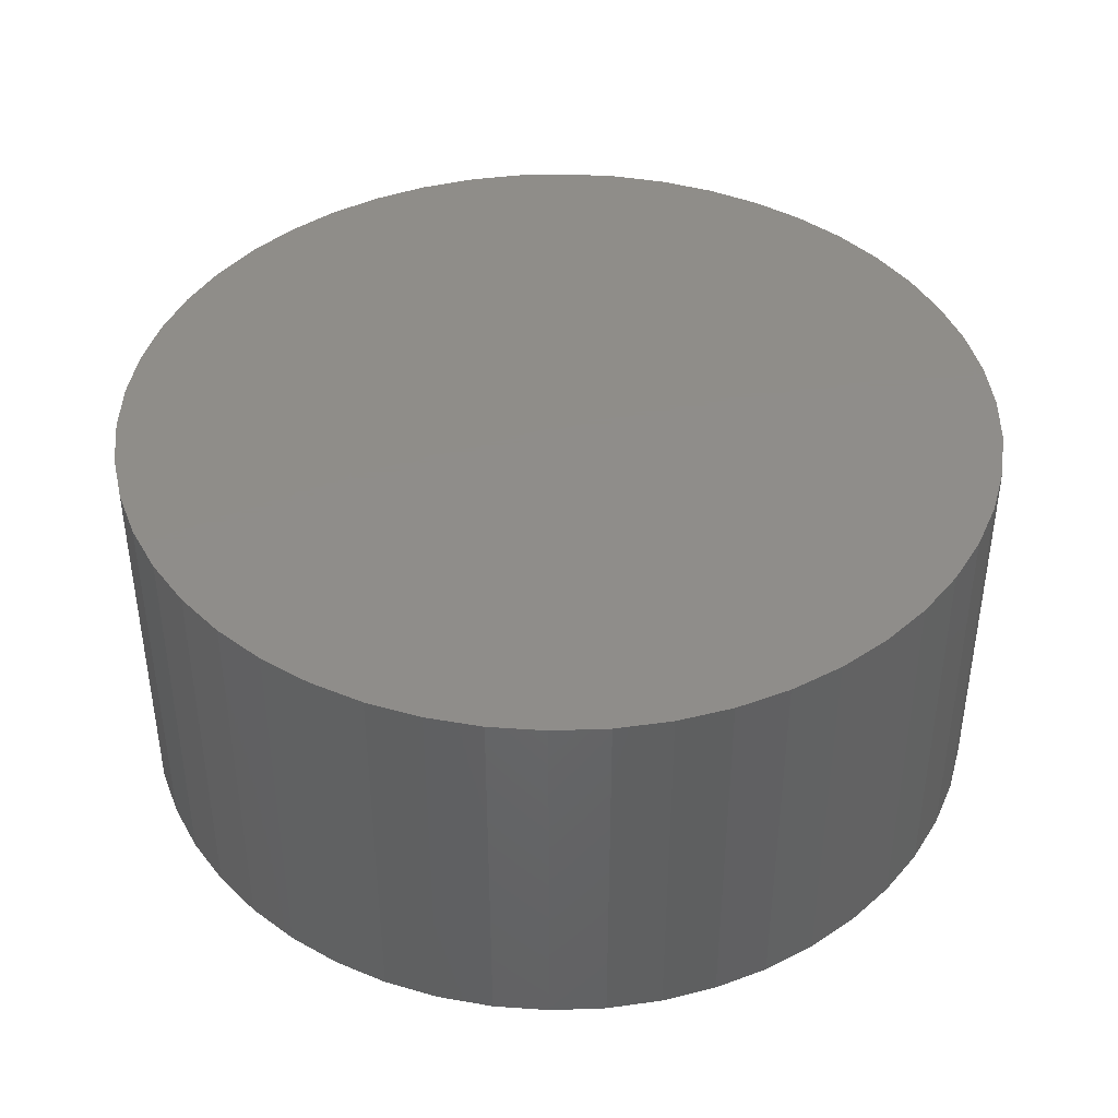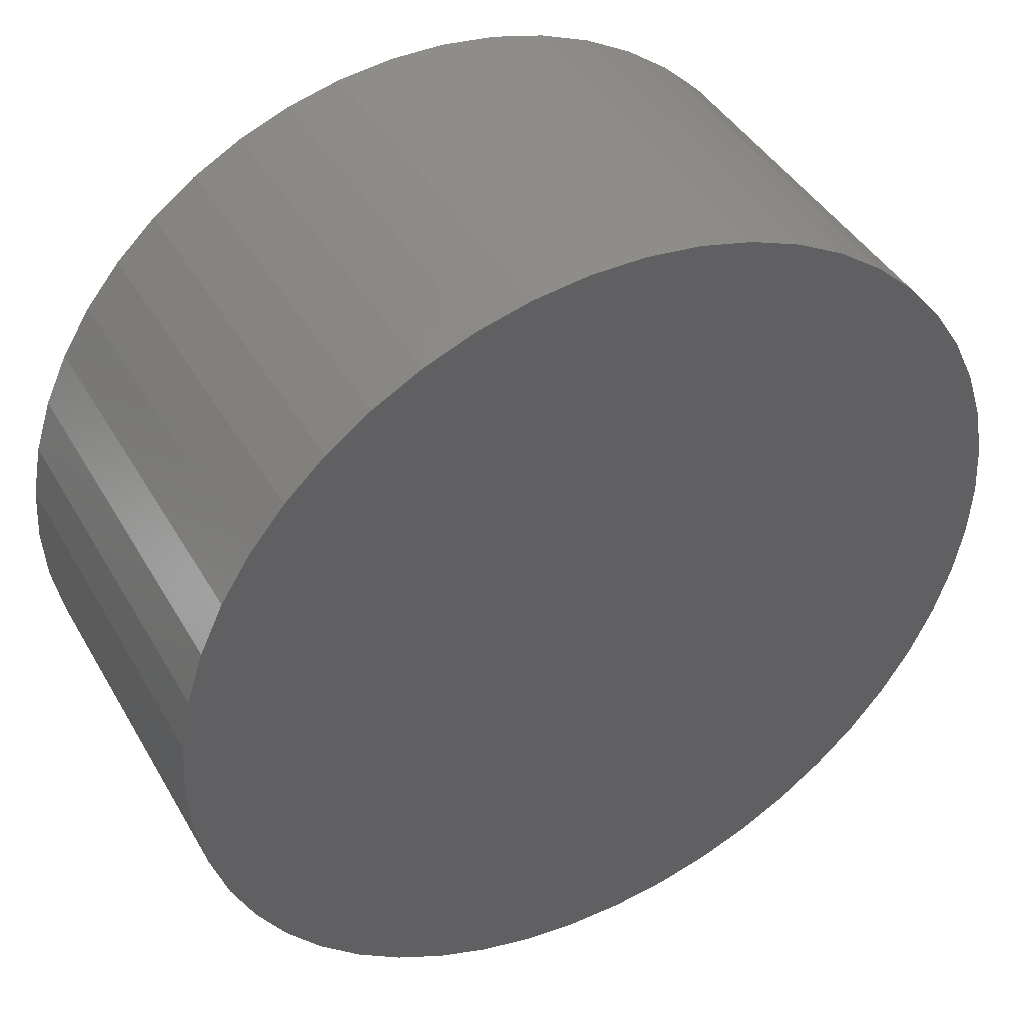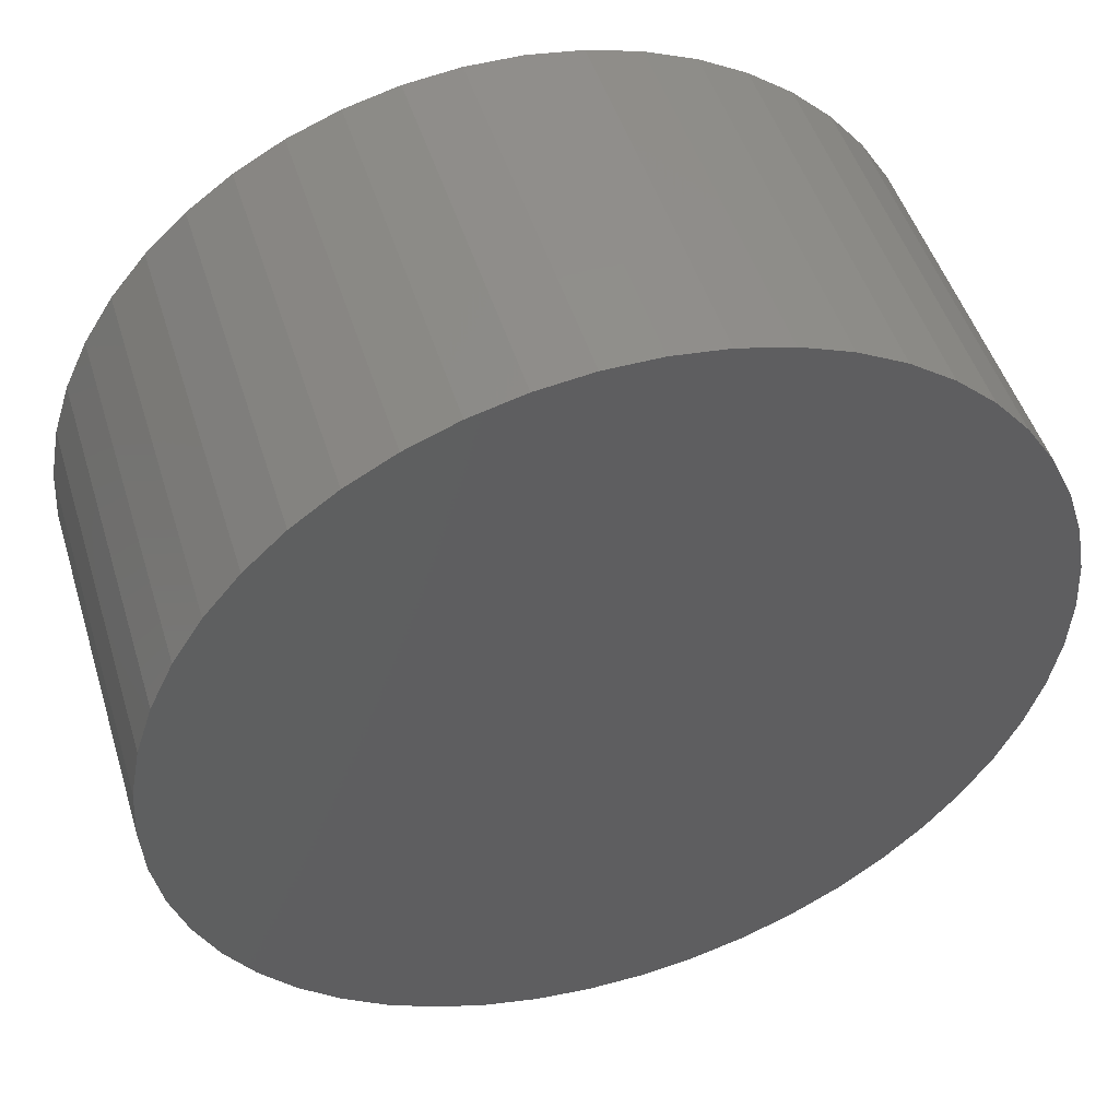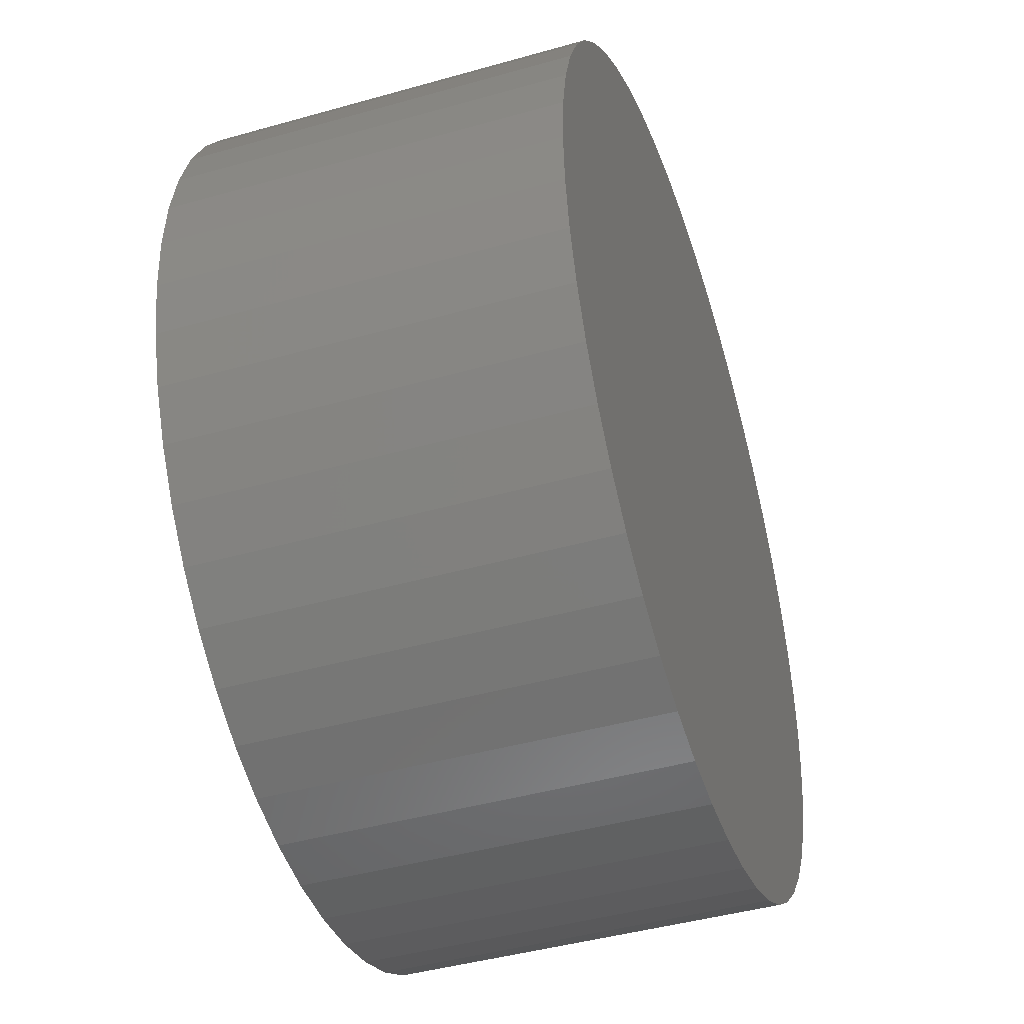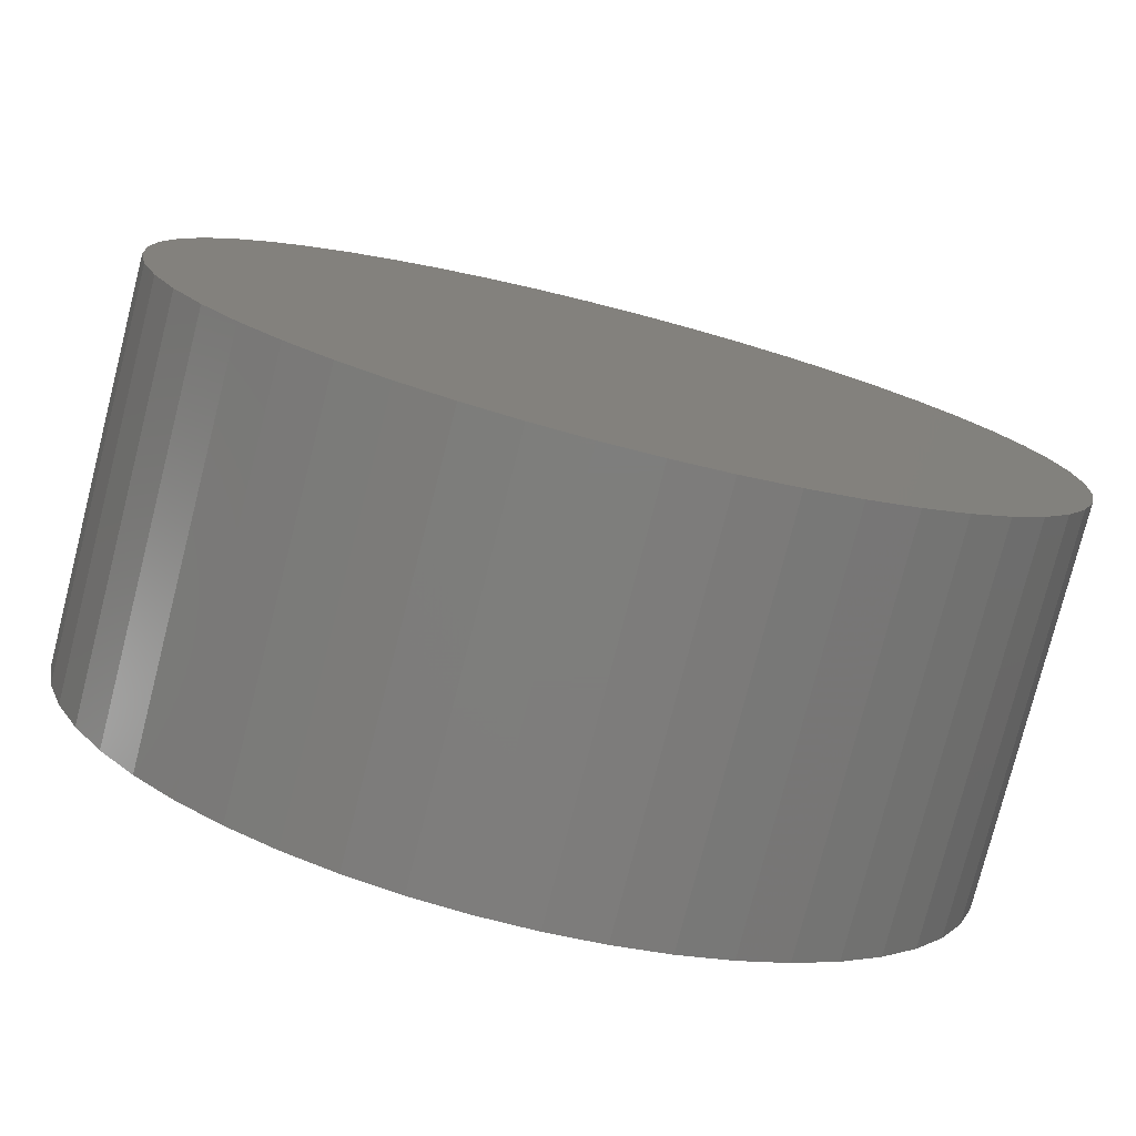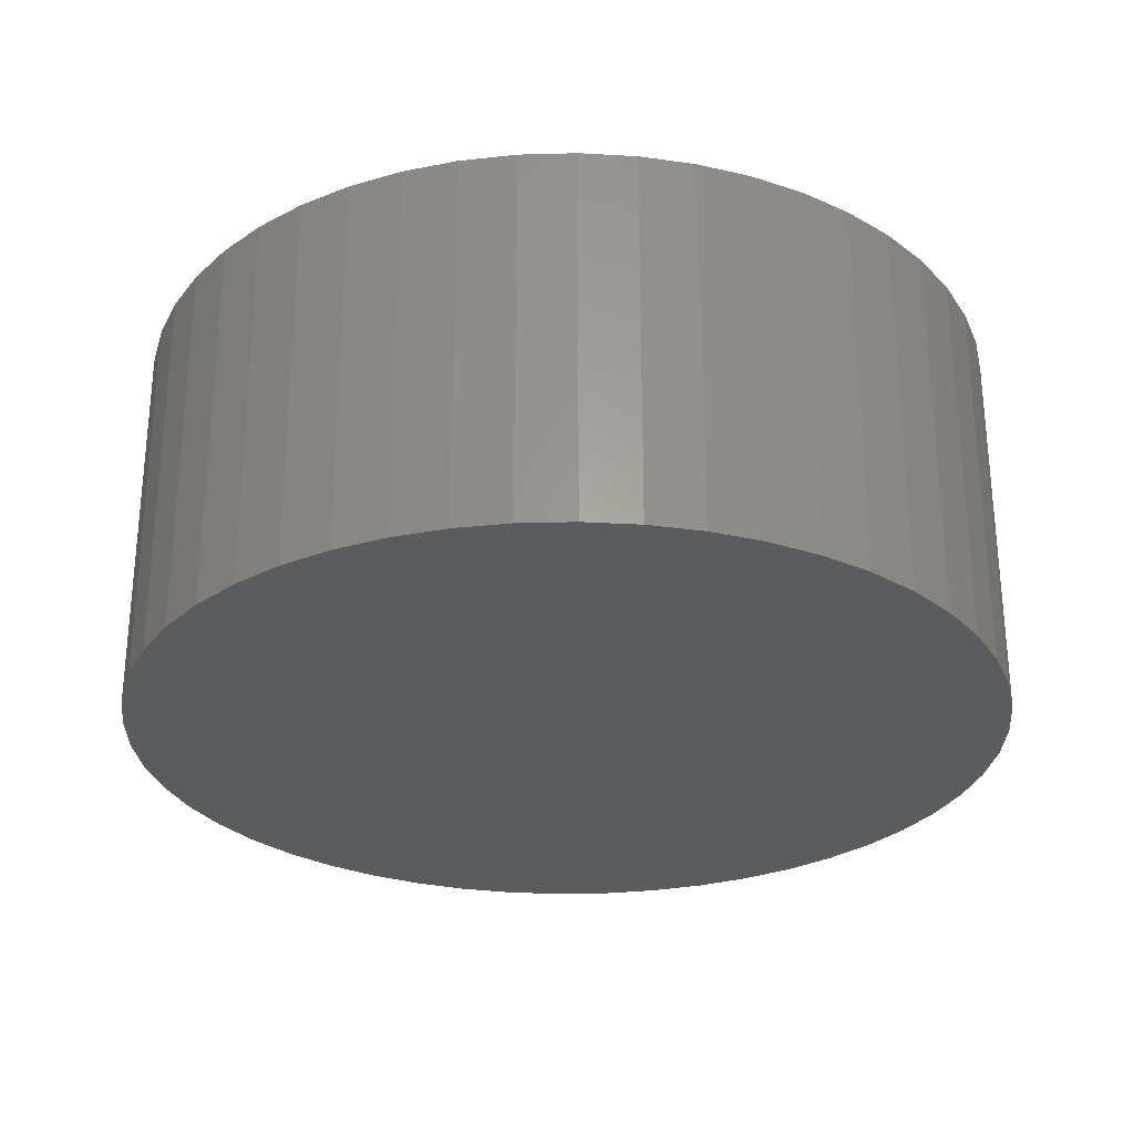
<metadata>
{"format":"stl","ext":"stl","renderer":"f3d","projection":"perspective","resolution":1024,"background":"white","views":[{"elev":41.7,"azim":-160.8,"up":"+Z"},{"elev":42.3,"azim":-27.9,"up":"+Y"},{"elev":48.7,"azim":163.0,"up":"+Y"},{"elev":-43.9,"azim":108.4,"up":"+Y"},{"elev":-77.6,"azim":165.7,"up":"+Y"},{"elev":-28.3,"azim":16.7,"up":"+Z"}]}
</metadata>
<code>
# stl→obj: 100 verts, 196 faces
v 11.35 0 5
v 11.26 1.423 -5
v 11.26 1.423 5
v 11.35 0 -5
v 10.99 2.823 -5
v 10.99 2.823 5
v -11.35 0 -5
v -11.26 1.423 5
v -11.26 1.423 -5
v -11.35 0 5
v 0.7127 11.33 -5
v -0.7127 11.33 5
v 0.7127 11.33 5
v -0.7127 11.33 -5
v 11.26 -1.423 -5
v 10.99 -2.823 -5
v 10.55 -4.178 -5
v 10.55 4.178 -5
v 9.946 -5.468 -5
v 9.946 5.468 -5
v 9.182 -6.671 -5
v 9.182 6.671 -5
v 8.274 -7.77 -5
v 8.274 7.77 -5
v 7.235 -8.745 -5
v 7.235 8.745 -5
v 6.082 -9.583 -5
v 6.082 9.583 -5
v 4.833 -10.27 -5
v 4.833 10.27 -5
v 3.507 -10.79 -5
v 3.507 10.79 -5
v 2.127 -11.15 -5
v 2.127 11.15 -5
v 0.7127 -11.33 -5
v -0.7127 -11.33 -5
v -2.127 -11.15 -5
v -2.127 11.15 -5
v -3.507 -10.79 -5
v -3.507 10.79 -5
v -4.833 -10.27 -5
v -4.833 10.27 -5
v -6.082 -9.583 -5
v -6.082 9.583 -5
v -7.235 -8.745 -5
v -7.235 8.745 -5
v -8.274 -7.77 -5
v -8.274 7.77 -5
v -9.182 -6.671 -5
v -9.182 6.671 -5
v -9.946 -5.468 -5
v -9.946 5.468 -5
v -10.55 -4.178 -5
v -10.55 4.178 -5
v -10.99 -2.823 -5
v -10.99 2.823 -5
v -11.26 -1.423 -5
v 7.235 8.745 5
v 8.274 7.77 5
v -8.274 7.77 5
v -7.235 8.745 5
v -4.833 10.27 5
v -3.507 10.79 5
v 10.55 4.178 5
v 9.946 5.468 5
v 9.182 6.671 5
v 2.127 11.15 5
v 3.507 10.79 5
v 4.833 10.27 5
v 6.082 9.583 5
v -9.946 5.468 5
v -10.55 4.178 5
v -10.99 2.823 5
v 11.26 -1.423 5
v 10.99 -2.823 5
v 10.55 -4.178 5
v 9.946 -5.468 5
v 9.182 -6.671 5
v 8.274 -7.77 5
v 7.235 -8.745 5
v 6.082 -9.583 5
v 4.833 -10.27 5
v 3.507 -10.79 5
v 2.127 -11.15 5
v 0.7127 -11.33 5
v -0.7127 -11.33 5
v -2.127 11.15 5
v -2.127 -11.15 5
v -3.507 -10.79 5
v -4.833 -10.27 5
v -6.082 9.583 5
v -6.082 -9.583 5
v -7.235 -8.745 5
v -8.274 -7.77 5
v -9.182 6.671 5
v -9.182 -6.671 5
v -9.946 -5.468 5
v -10.55 -4.178 5
v -10.99 -2.823 5
v -11.26 -1.423 5
f 1 2 3
f 2 1 4
f 3 5 6
f 5 3 2
f 7 8 9
f 8 7 10
f 11 12 13
f 12 11 14
f 15 2 4
f 16 2 15
f 16 5 2
f 17 5 16
f 17 18 5
f 19 18 17
f 19 20 18
f 21 20 19
f 21 22 20
f 23 22 21
f 23 24 22
f 25 24 23
f 25 26 24
f 27 26 25
f 27 28 26
f 29 28 27
f 29 30 28
f 31 30 29
f 31 32 30
f 33 32 31
f 33 34 32
f 35 34 33
f 35 11 34
f 36 11 35
f 36 14 11
f 37 14 36
f 37 38 14
f 39 38 37
f 39 40 38
f 41 40 39
f 41 42 40
f 43 42 41
f 43 44 42
f 45 44 43
f 45 46 44
f 47 46 45
f 47 48 46
f 49 48 47
f 49 50 48
f 51 50 49
f 51 52 50
f 53 52 51
f 53 54 52
f 55 54 53
f 55 56 54
f 57 56 55
f 57 9 56
f 9 57 7
f 24 58 59
f 58 24 26
f 46 60 61
f 60 46 48
f 40 62 63
f 62 40 42
f 64 20 65
f 20 64 18
f 65 22 66
f 22 65 20
f 32 67 68
f 67 32 34
f 28 69 70
f 69 28 30
f 54 71 52
f 71 54 72
f 56 72 54
f 72 56 73
f 3 74 1
f 6 74 3
f 6 75 74
f 64 75 6
f 64 76 75
f 65 76 64
f 65 77 76
f 66 77 65
f 66 78 77
f 59 78 66
f 59 79 78
f 58 79 59
f 58 80 79
f 70 80 58
f 70 81 80
f 69 81 70
f 69 82 81
f 68 82 69
f 68 83 82
f 67 83 68
f 67 84 83
f 13 84 67
f 13 85 84
f 12 85 13
f 12 86 85
f 87 86 12
f 87 88 86
f 63 88 87
f 63 89 88
f 62 89 63
f 62 90 89
f 91 90 62
f 91 92 90
f 61 92 91
f 61 93 92
f 60 93 61
f 60 94 93
f 95 94 60
f 95 96 94
f 71 96 95
f 71 97 96
f 72 97 71
f 72 98 97
f 73 98 72
f 73 99 98
f 8 99 73
f 8 100 99
f 100 8 10
f 14 87 12
f 87 14 38
f 51 98 53
f 98 51 97
f 31 82 83
f 82 31 29
f 30 68 69
f 68 30 32
f 26 70 58
f 70 26 28
f 52 95 50
f 95 52 71
f 50 60 48
f 60 50 95
f 42 91 62
f 91 42 44
f 74 4 1
f 4 74 15
f 29 81 82
f 81 29 27
f 25 79 80
f 79 25 23
f 78 19 77
f 19 78 21
f 75 15 74
f 15 75 16
f 36 85 86
f 85 36 35
f 6 18 64
f 18 6 5
f 66 24 59
f 24 66 22
f 34 13 67
f 13 34 11
f 9 73 56
f 73 9 8
f 44 61 91
f 61 44 46
f 38 63 87
f 63 38 40
f 79 21 78
f 21 79 23
f 77 17 76
f 17 77 19
f 41 89 90
f 89 41 39
f 47 96 49
f 96 47 94
f 53 99 55
f 99 53 98
f 55 100 57
f 100 55 99
f 57 10 7
f 10 57 100
f 33 83 84
f 83 33 31
f 35 84 85
f 84 35 33
f 27 80 81
f 80 27 25
f 76 16 75
f 16 76 17
f 37 86 88
f 86 37 36
f 39 88 89
f 88 39 37
f 47 93 94
f 93 47 45
f 49 97 51
f 97 49 96
f 45 92 93
f 92 45 43
f 43 90 92
f 90 43 41

</code>
